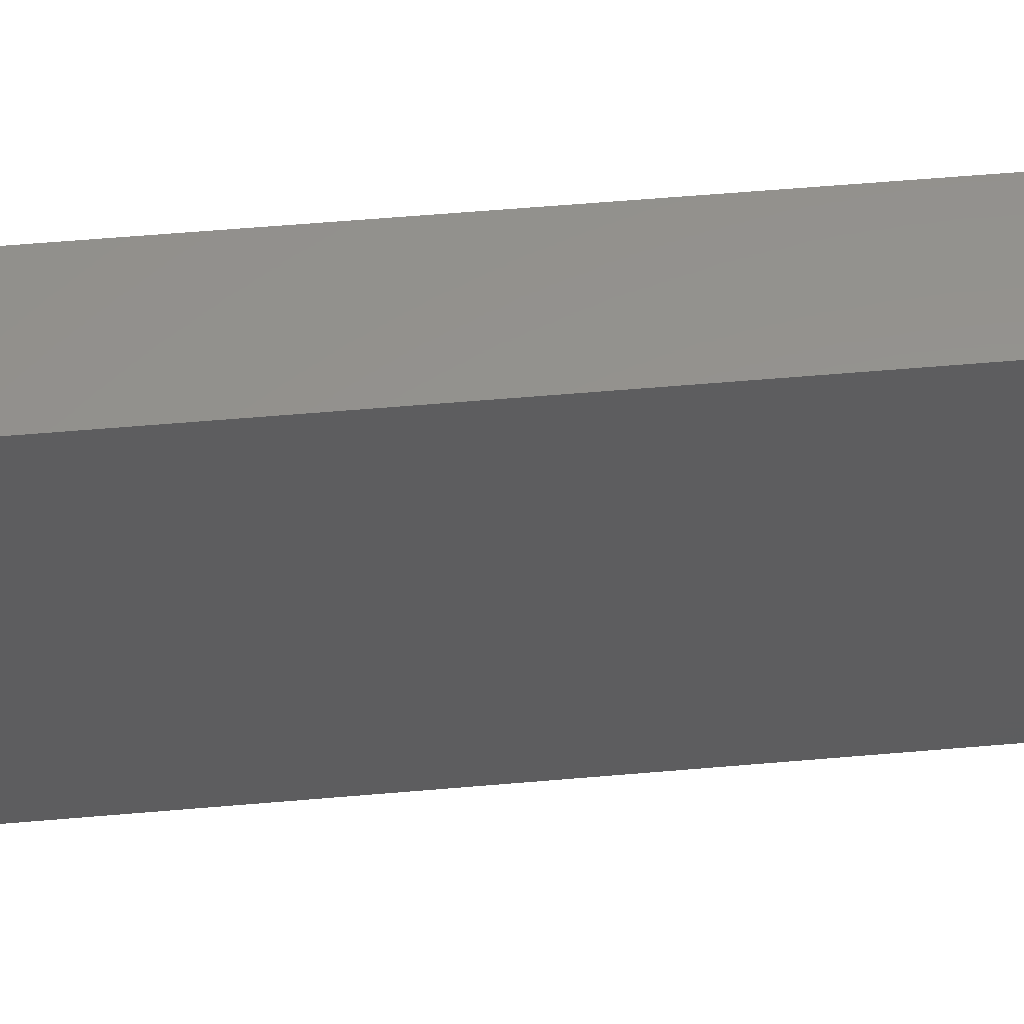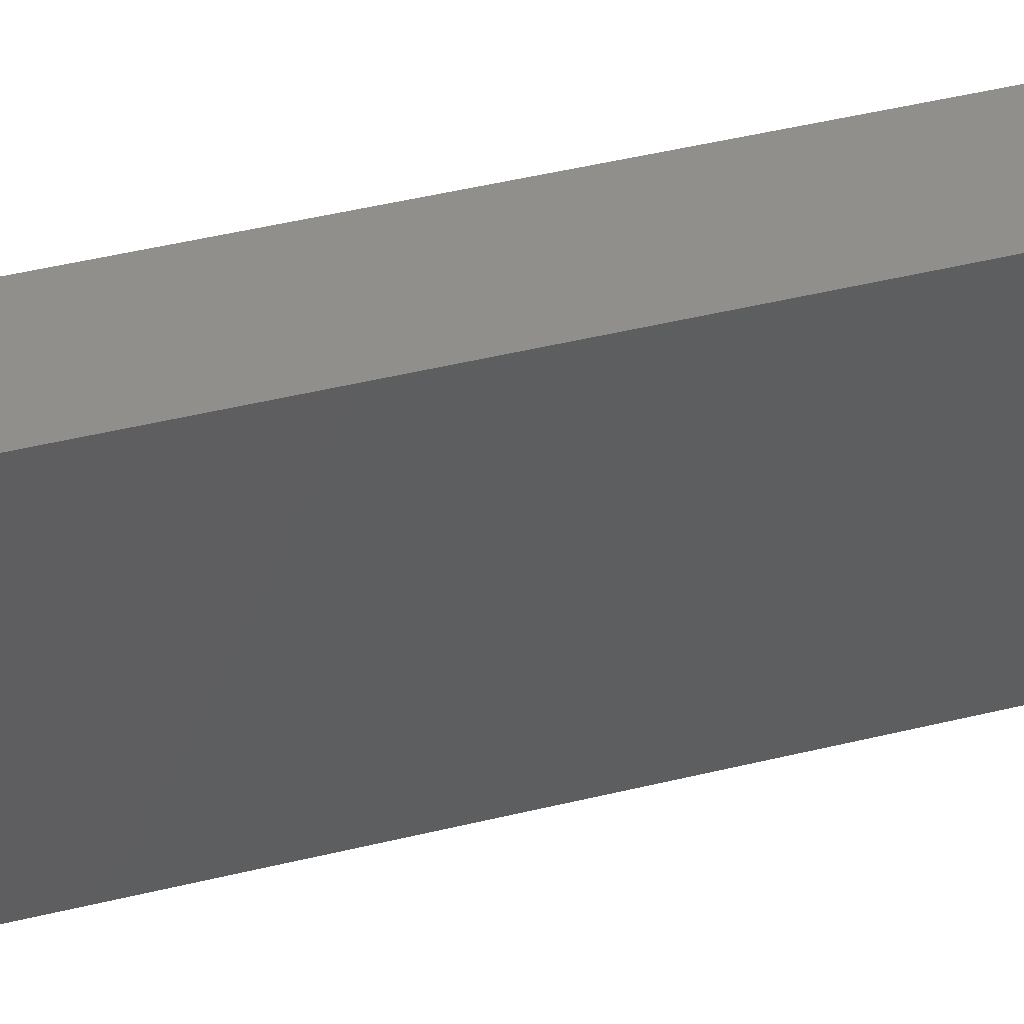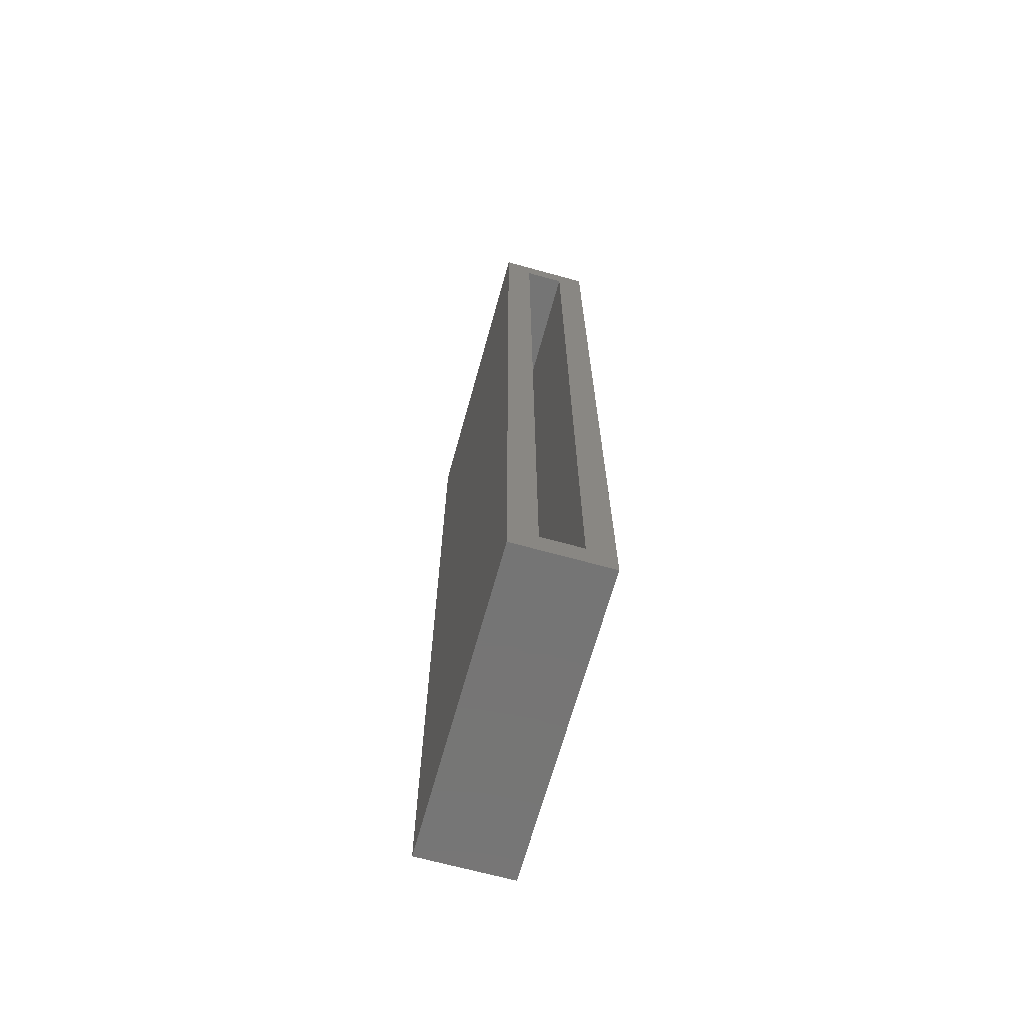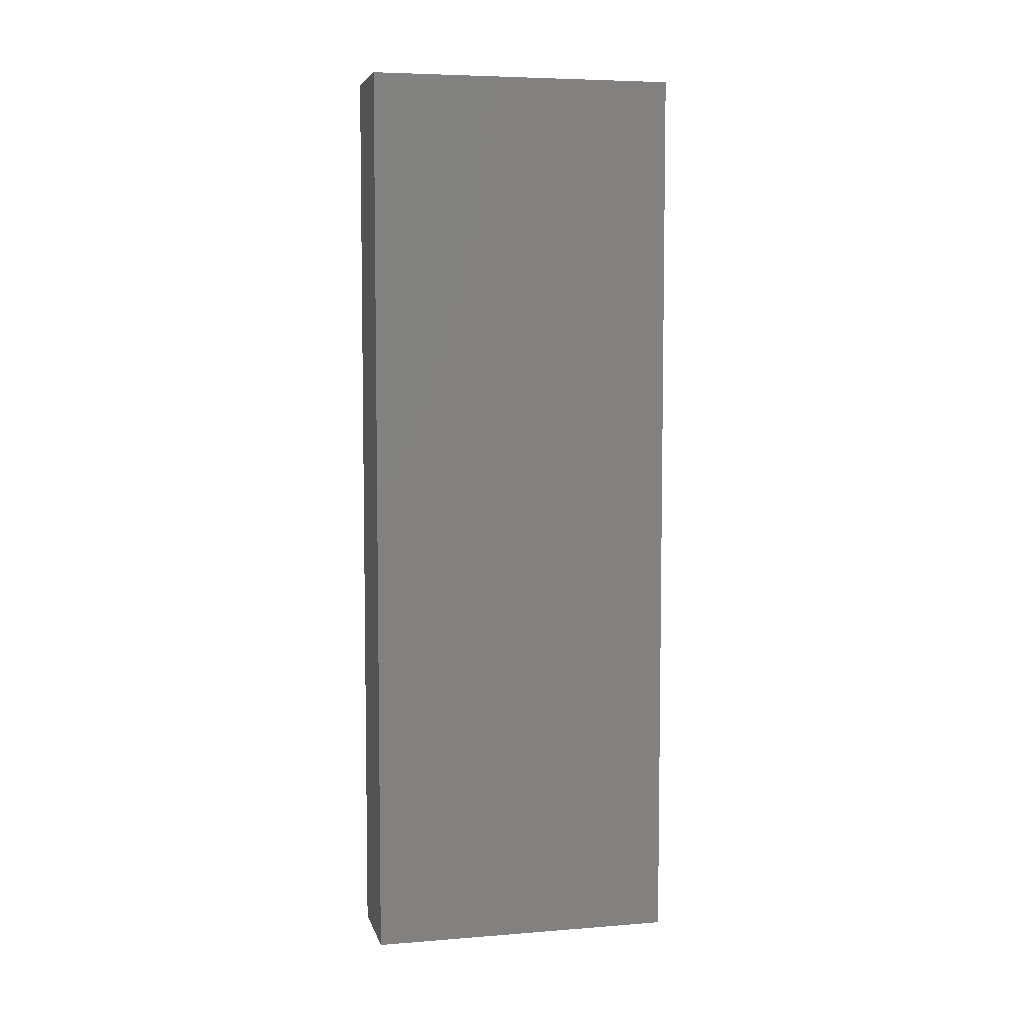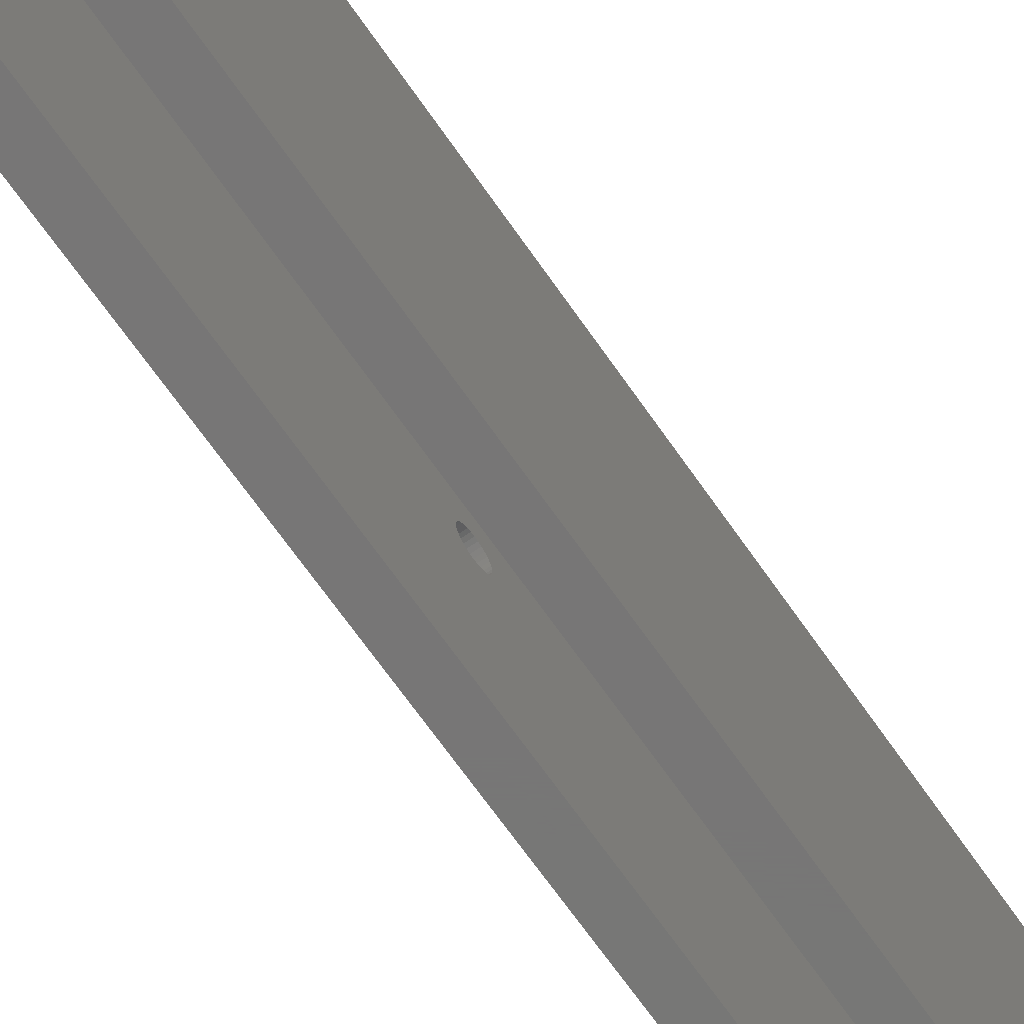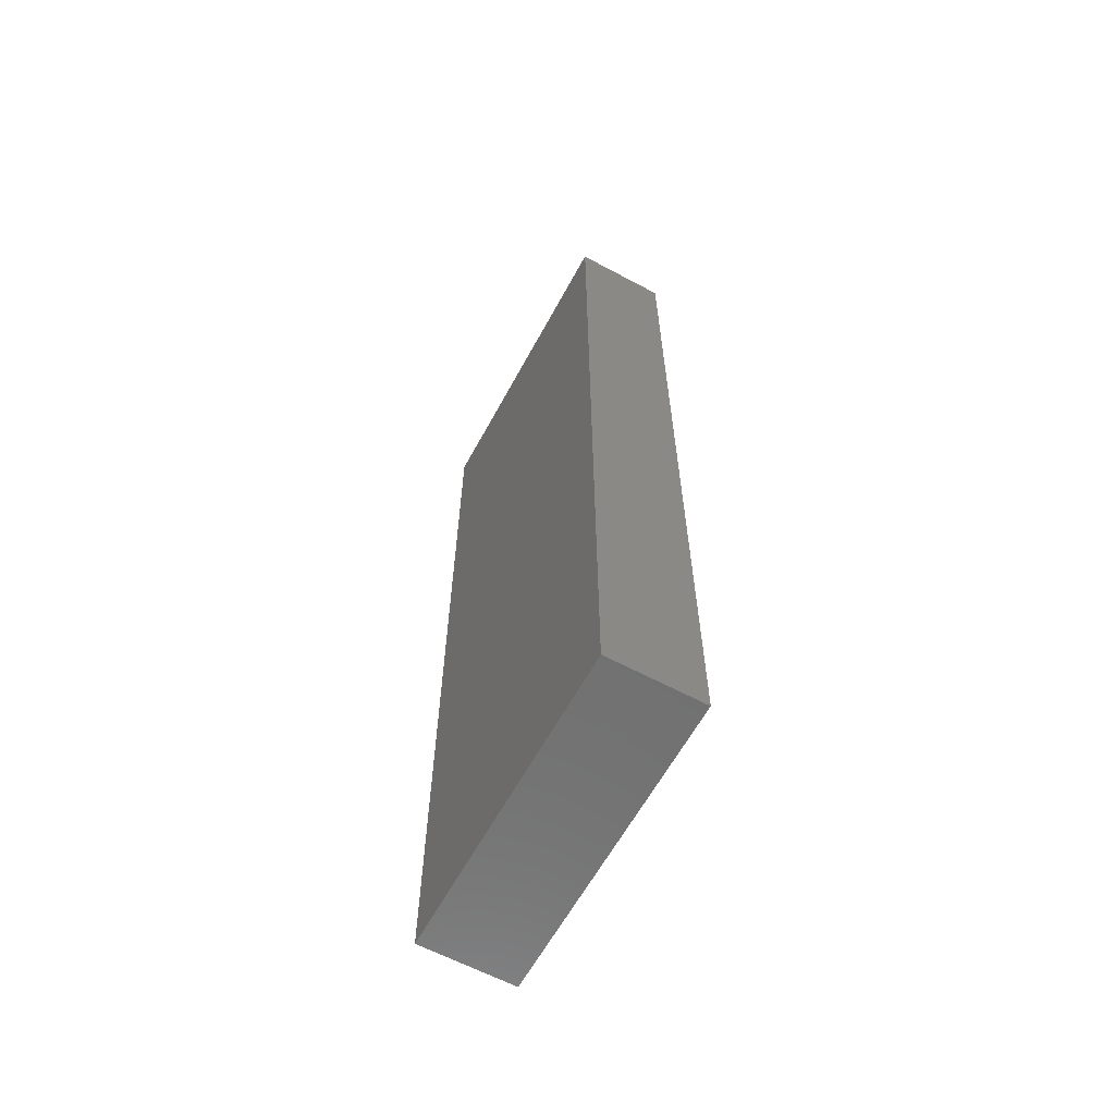
<metadata>
{"format":"stl","ext":"stl","renderer":"f3d","projection":"perspective","resolution":1024,"background":"white","views":[{"elev":56.6,"azim":-95.2,"up":"+Y"},{"elev":49.3,"azim":-104.9,"up":"+Y"},{"elev":-67.6,"azim":-15.5,"up":"+Z"},{"elev":6.0,"azim":-103.3,"up":"+Z"},{"elev":-69.1,"azim":35.0,"up":"+Y"},{"elev":-62.2,"azim":151.5,"up":"+Z"}]}
</metadata>
<code>
# stl→obj: 144 verts, 284 faces
v -6.574e-19 -0.1288 0.3868
v 0.007812 -0.1311 0.3866
v -6.447e-19 -0.1311 0.3866
v 0.007812 -0.1333 0.3859
v -6.073e-19 -0.1333 0.3859
v 0.007812 -0.1354 0.3848
v -5.466e-19 -0.1354 0.3848
v 0.007812 -0.1372 0.3834
v -4.648e-19 -0.1372 0.3834
v 0.007812 -0.1386 0.3816
v -3.652e-19 -0.1386 0.3816
v 0.007812 -0.1397 0.3795
v -2.516e-19 -0.1397 0.3795
v 0.007812 -0.1404 0.3773
v -1.282e-19 -0.1404 0.3773
v 0.007812 -0.1406 0.375
v -1.208e-34 -0.1406 0.375
v 0.007812 -0.1288 0.3868
v -6.447e-19 -0.1265 0.3866
v 0.007812 -0.1265 0.3866
v -6.073e-19 -0.1243 0.3859
v 0.007812 -0.1243 0.3859
v -5.466e-19 -0.1222 0.3848
v 0.007812 -0.1222 0.3848
v -4.648e-19 -0.1204 0.3834
v 0.007812 -0.1204 0.3834
v -3.652e-19 -0.1189 0.3816
v 0.007812 -0.1189 0.3816
v -2.516e-19 -0.1178 0.3795
v 0.007812 -0.1178 0.3795
v -1.282e-19 -0.1172 0.3773
v 0.007812 -0.1172 0.3773
v 0 -0.1169 0.375
v 0.007812 -0.1169 0.375
v 0.04219 -0.1288 0.3868
v 0.04688 -0.1311 0.3866
v 0.04219 -0.1311 0.3866
v 0.04688 -0.1333 0.3859
v 0.04219 -0.1333 0.3859
v 0.04688 -0.1354 0.3848
v 0.04219 -0.1354 0.3848
v 0.04688 -0.1372 0.3834
v 0.04219 -0.1372 0.3834
v 0.04688 -0.1386 0.3816
v 0.04219 -0.1386 0.3816
v 0.04688 -0.1397 0.3795
v 0.04219 -0.1397 0.3795
v 0.04688 -0.1404 0.3773
v 0.04219 -0.1404 0.3773
v 0.04688 -0.1406 0.375
v 0.04219 -0.1406 0.375
v 0.04688 -0.1288 0.3868
v 0.04219 -0.1265 0.3866
v 0.04688 -0.1265 0.3866
v 0.04219 -0.1243 0.3859
v 0.04688 -0.1243 0.3859
v 0.04219 -0.1222 0.3848
v 0.04688 -0.1222 0.3848
v 0.04219 -0.1204 0.3834
v 0.04688 -0.1204 0.3834
v 0.04219 -0.1189 0.3816
v 0.04688 -0.1189 0.3816
v 0.04219 -0.1178 0.3795
v 0.04688 -0.1178 0.3795
v 0.04219 -0.1172 0.3773
v 0.04688 -0.1172 0.3773
v 0.04219 -0.1169 0.375
v 0.04688 -0.1169 0.375
v 6.574e-19 -0.1288 0.3632
v 0.007812 -0.1265 0.3634
v 6.447e-19 -0.1265 0.3634
v 0.007812 -0.1243 0.3641
v 6.073e-19 -0.1243 0.3641
v 0.007812 -0.1222 0.3652
v 5.466e-19 -0.1222 0.3652
v 0.007812 -0.1204 0.3666
v 4.648e-19 -0.1204 0.3666
v 0.007812 -0.1189 0.3684
v 3.652e-19 -0.1189 0.3684
v 0.007812 -0.1178 0.3705
v 2.516e-19 -0.1178 0.3705
v 0.007812 -0.1172 0.3727
v 1.282e-19 -0.1172 0.3727
v 0.007812 -0.1288 0.3632
v 6.447e-19 -0.1311 0.3634
v 0.007812 -0.1311 0.3634
v 6.073e-19 -0.1333 0.3641
v 0.007812 -0.1333 0.3641
v 5.466e-19 -0.1354 0.3652
v 0.007812 -0.1354 0.3652
v 4.648e-19 -0.1372 0.3666
v 0.007812 -0.1372 0.3666
v 3.652e-19 -0.1386 0.3684
v 0.007812 -0.1386 0.3684
v 2.516e-19 -0.1397 0.3705
v 0.007812 -0.1397 0.3705
v 1.282e-19 -0.1404 0.3727
v 0.007812 -0.1404 0.3727
v 0.04219 -0.1288 0.3632
v 0.04688 -0.1265 0.3634
v 0.04219 -0.1265 0.3634
v 0.04688 -0.1243 0.3641
v 0.04219 -0.1243 0.3641
v 0.04688 -0.1222 0.3652
v 0.04219 -0.1222 0.3652
v 0.04688 -0.1204 0.3666
v 0.04219 -0.1204 0.3666
v 0.04688 -0.1189 0.3684
v 0.04219 -0.1189 0.3684
v 0.04688 -0.1178 0.3705
v 0.04219 -0.1178 0.3705
v 0.04688 -0.1172 0.3727
v 0.04219 -0.1172 0.3727
v 0.04688 -0.1288 0.3632
v 0.04219 -0.1311 0.3634
v 0.04688 -0.1311 0.3634
v 0.04219 -0.1333 0.3641
v 0.04688 -0.1333 0.3641
v 0.04219 -0.1354 0.3652
v 0.04688 -0.1354 0.3652
v 0.04219 -0.1372 0.3666
v 0.04688 -0.1372 0.3666
v 0.04219 -0.1386 0.3684
v 0.04688 -0.1386 0.3684
v 0.04219 -0.1397 0.3705
v 0.04688 -0.1397 0.3705
v 0.04219 -0.1404 0.3727
v 0.04688 -0.1404 0.3727
v 0.007812 -0.25 0.7422
v 0.007812 -0.25 0.007812
v 0.007812 -0.007812 0.7422
v 0.007812 -0.007812 0.007812
v 0.04219 -0.25 0.7422
v 0.04219 -0.007812 0.7422
v 0.04219 -0.25 0.007812
v 0.04219 -0.007812 0.007812
v 0.06563 -0.25 0.7656
v -0.01562 -0.25 0.7656
v 0.06563 -0.25 -0.01562
v -0.01562 -0.25 -0.01562
v 0.06563 0.01562 -0.01562
v 0.06563 0.01562 0.7656
v -0.01562 0.01562 -0.01562
v -0.01562 0.01562 0.7656
f 1 2 3
f 3 2 4
f 3 4 5
f 5 4 6
f 5 6 7
f 7 6 8
f 7 8 9
f 9 8 10
f 9 10 11
f 11 10 12
f 11 12 13
f 13 12 14
f 13 14 15
f 15 14 16
f 15 16 17
f 2 1 18
f 18 1 19
f 18 19 20
f 20 19 21
f 20 21 22
f 22 21 23
f 22 23 24
f 24 23 25
f 24 25 26
f 26 25 27
f 26 27 28
f 28 27 29
f 28 29 30
f 30 29 31
f 30 31 32
f 32 31 33
f 32 33 34
f 35 36 37
f 37 36 38
f 37 38 39
f 39 38 40
f 39 40 41
f 41 40 42
f 41 42 43
f 43 42 44
f 43 44 45
f 45 44 46
f 45 46 47
f 47 46 48
f 47 48 49
f 49 48 50
f 49 50 51
f 36 35 52
f 52 35 53
f 52 53 54
f 54 53 55
f 54 55 56
f 56 55 57
f 56 57 58
f 58 57 59
f 58 59 60
f 60 59 61
f 60 61 62
f 62 61 63
f 62 63 64
f 64 63 65
f 64 65 66
f 66 65 67
f 66 67 68
f 69 70 71
f 71 70 72
f 71 72 73
f 73 72 74
f 73 74 75
f 75 74 76
f 75 76 77
f 77 76 78
f 77 78 79
f 79 78 80
f 79 80 81
f 81 80 82
f 81 82 83
f 83 82 34
f 83 34 33
f 70 69 84
f 84 69 85
f 84 85 86
f 86 85 87
f 86 87 88
f 88 87 89
f 88 89 90
f 90 89 91
f 90 91 92
f 92 91 93
f 92 93 94
f 94 93 95
f 94 95 96
f 96 95 97
f 96 97 98
f 98 97 17
f 98 17 16
f 99 100 101
f 101 100 102
f 101 102 103
f 103 102 104
f 103 104 105
f 105 104 106
f 105 106 107
f 107 106 108
f 107 108 109
f 109 108 110
f 109 110 111
f 111 110 112
f 111 112 113
f 113 112 68
f 113 68 67
f 100 99 114
f 114 99 115
f 114 115 116
f 116 115 117
f 116 117 118
f 118 117 119
f 118 119 120
f 120 119 121
f 120 121 122
f 122 121 123
f 122 123 124
f 124 123 125
f 124 125 126
f 126 125 127
f 126 127 128
f 128 127 51
f 128 51 50
f 129 130 14
f 129 14 12
f 129 12 10
f 129 10 8
f 129 8 6
f 129 6 4
f 129 4 2
f 129 2 18
f 129 18 131
f 131 18 20
f 131 20 22
f 131 22 24
f 131 24 26
f 131 26 28
f 131 28 30
f 131 30 32
f 131 32 132
f 132 32 34
f 132 34 82
f 132 82 80
f 132 80 78
f 132 78 76
f 132 76 74
f 132 74 72
f 132 72 70
f 132 70 84
f 132 84 130
f 130 84 86
f 130 86 88
f 130 88 90
f 130 90 92
f 130 92 94
f 130 94 96
f 130 96 98
f 130 98 16
f 130 16 14
f 133 134 35
f 133 35 37
f 133 37 39
f 133 39 41
f 133 41 43
f 133 43 45
f 133 45 47
f 133 47 49
f 133 49 135
f 134 136 65
f 134 65 63
f 134 63 61
f 134 61 59
f 134 59 57
f 134 57 55
f 134 55 53
f 134 53 35
f 135 49 51
f 135 51 127
f 135 127 125
f 135 125 123
f 135 123 121
f 135 121 119
f 135 119 117
f 135 117 115
f 135 115 99
f 135 99 136
f 136 99 101
f 136 101 103
f 136 103 105
f 136 105 107
f 136 107 109
f 136 109 111
f 136 111 113
f 136 113 67
f 136 67 65
f 23 9 25
f 9 11 25
f 25 11 27
f 27 11 13
f 27 13 29
f 81 93 79
f 79 93 91
f 79 91 77
f 91 89 77
f 7 9 23
f 7 23 21
f 7 21 19
f 7 19 1
f 7 1 3
f 7 3 5
f 75 77 89
f 75 89 87
f 75 87 85
f 75 85 69
f 75 69 71
f 75 71 73
f 29 13 31
f 31 13 15
f 31 15 33
f 33 15 17
f 33 17 83
f 83 17 97
f 83 97 81
f 81 97 95
f 81 95 93
f 60 42 58
f 60 44 42
f 62 44 60
f 46 44 62
f 64 46 62
f 108 124 110
f 122 124 108
f 106 122 108
f 106 120 122
f 40 38 36
f 40 36 52
f 40 52 54
f 40 54 56
f 40 56 58
f 40 58 42
f 104 102 100
f 104 100 114
f 104 114 116
f 104 116 118
f 104 118 120
f 104 120 106
f 124 126 110
f 110 126 128
f 110 128 112
f 112 128 50
f 112 50 68
f 68 50 48
f 68 48 66
f 66 48 46
f 66 46 64
f 137 138 129
f 137 129 133
f 137 133 135
f 137 135 139
f 139 135 140
f 140 135 130
f 140 130 138
f 138 130 129
f 130 135 132
f 132 135 136
f 129 131 133
f 133 131 134
f 139 141 137
f 137 141 142
f 141 143 142
f 142 143 144
f 143 140 144
f 144 140 138
f 140 143 139
f 139 143 141
f 138 137 144
f 144 137 142
f 136 134 132
f 132 134 131

</code>
